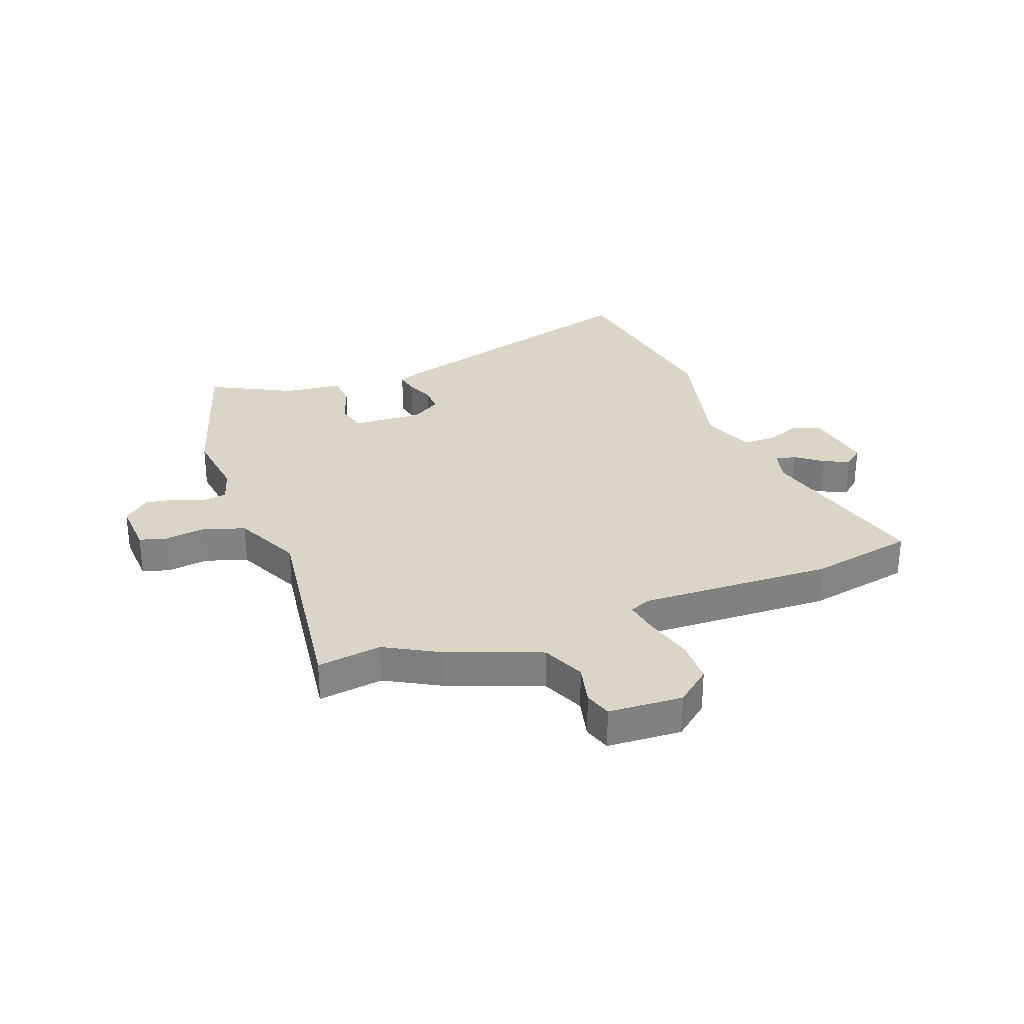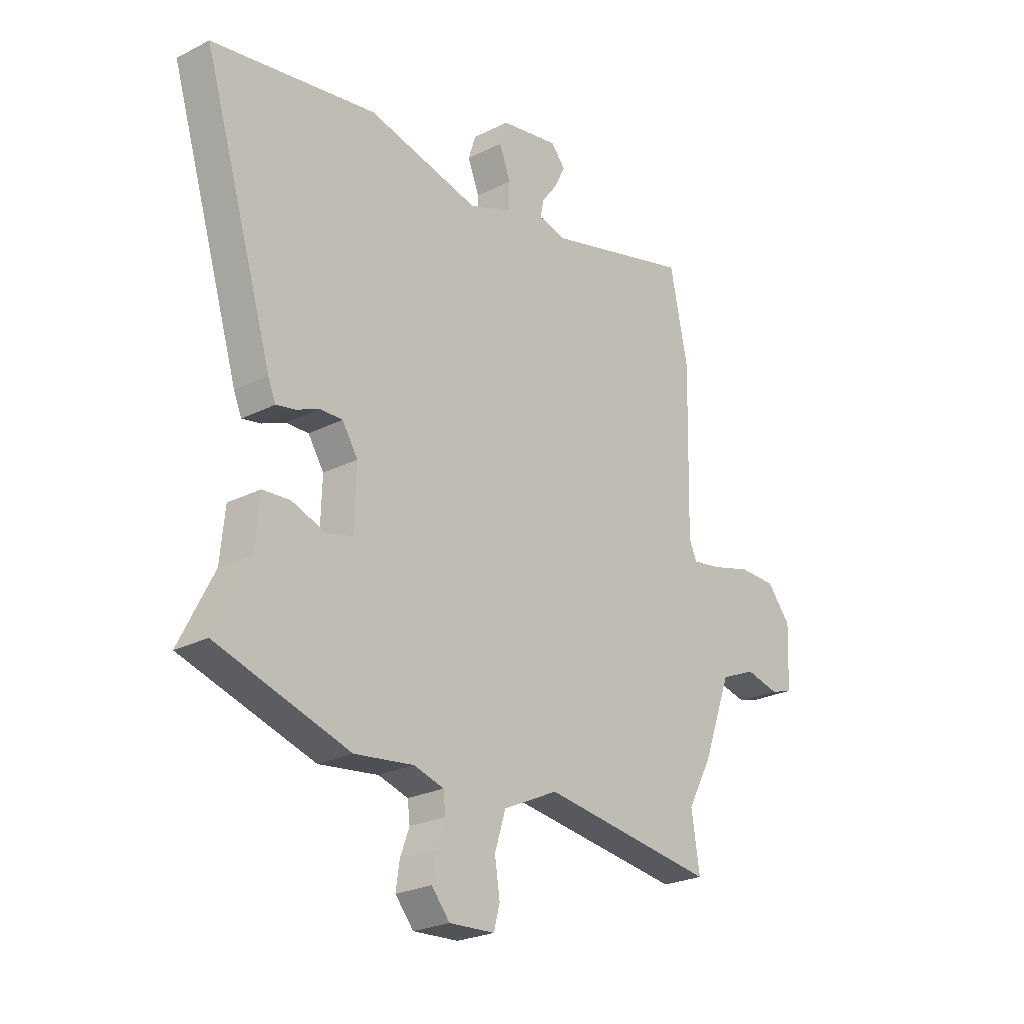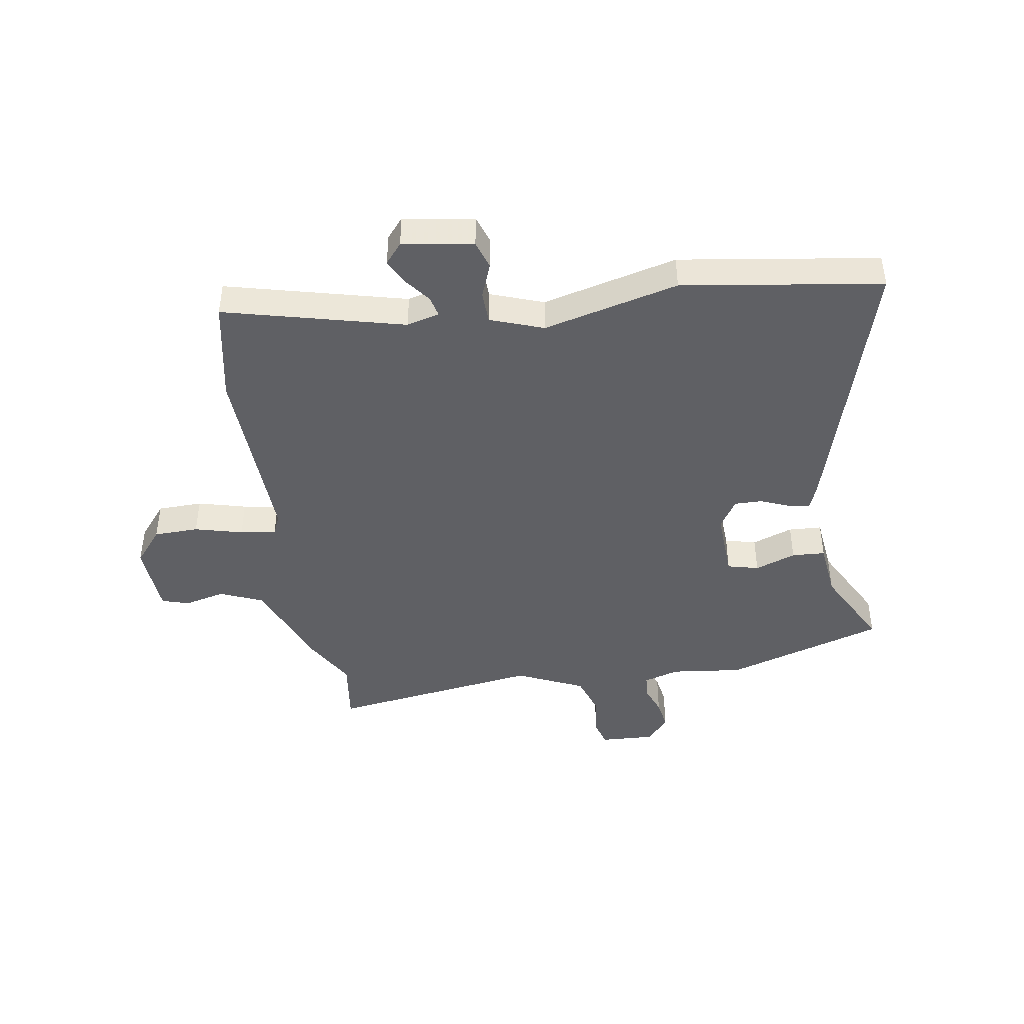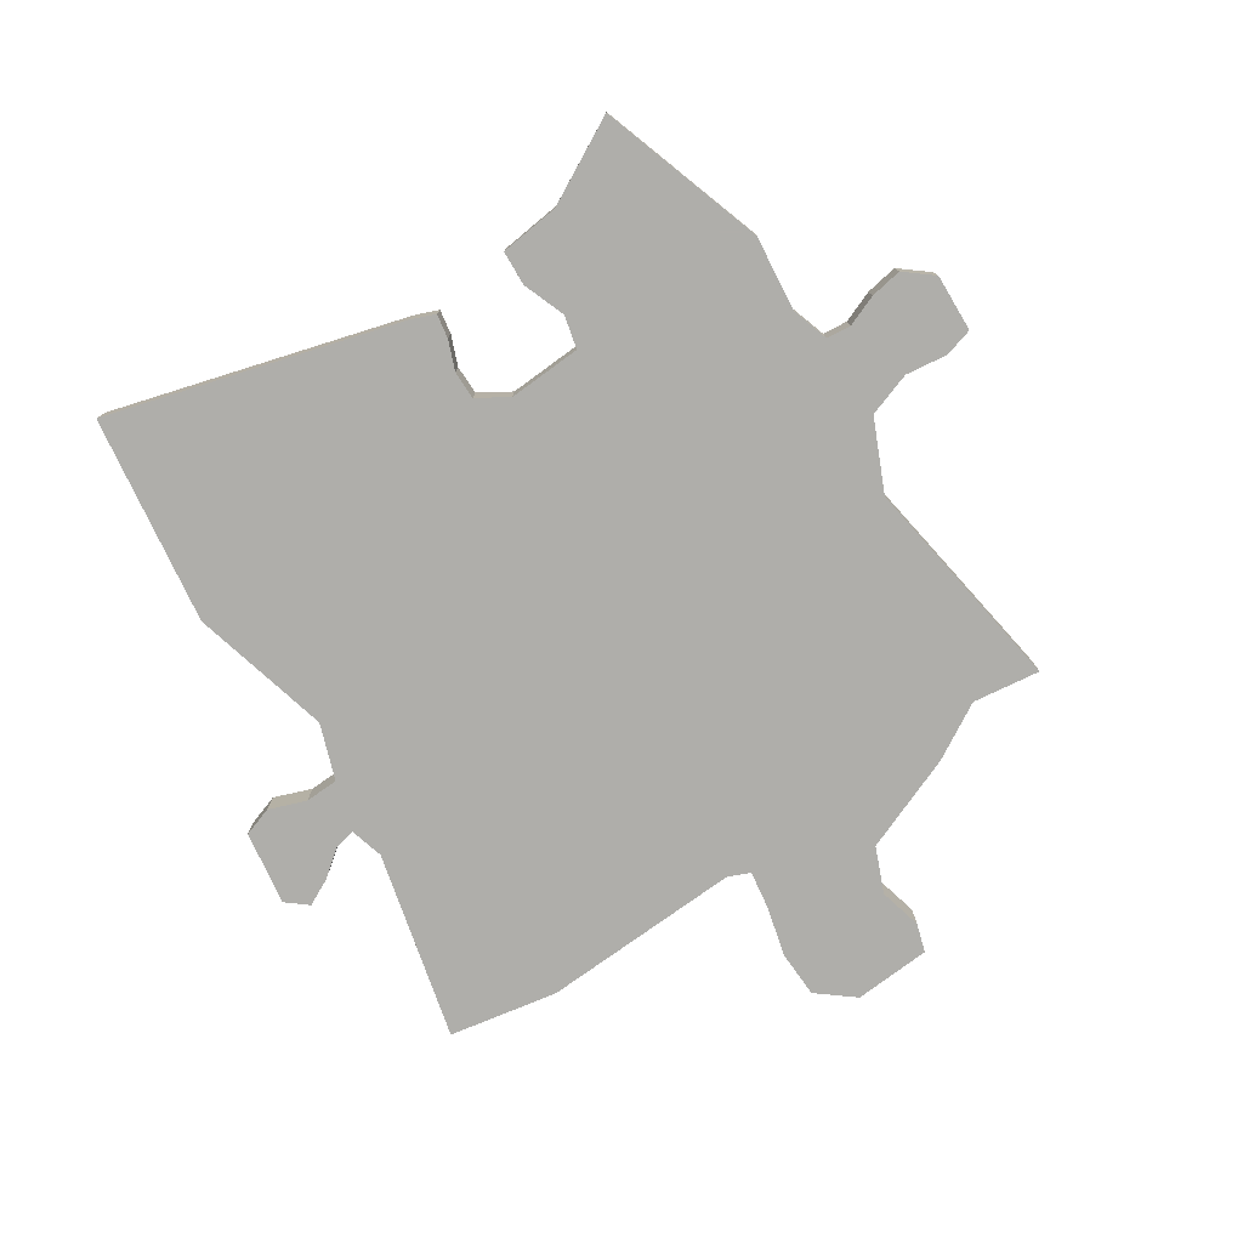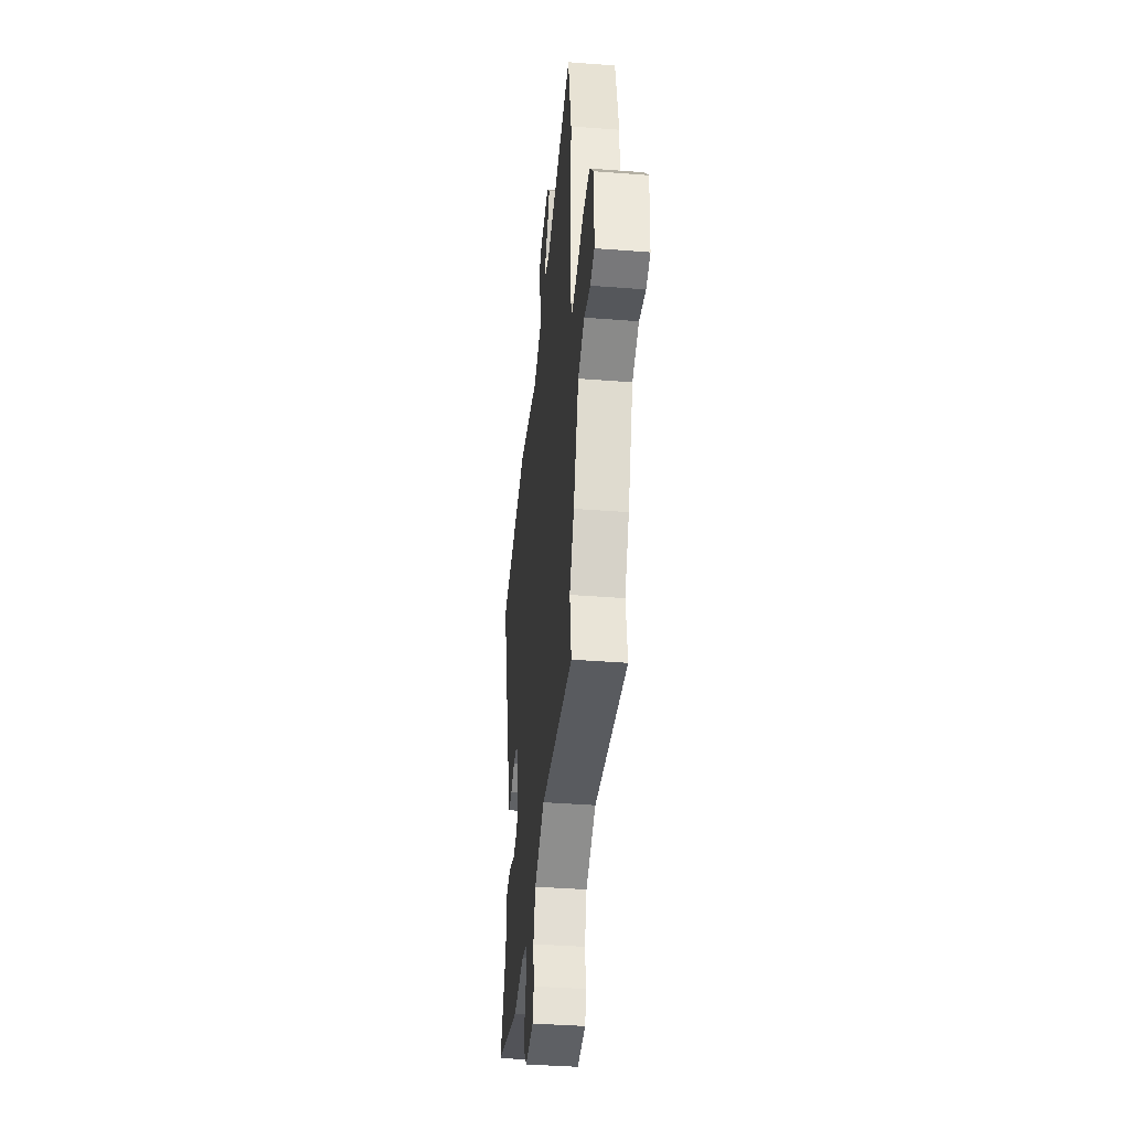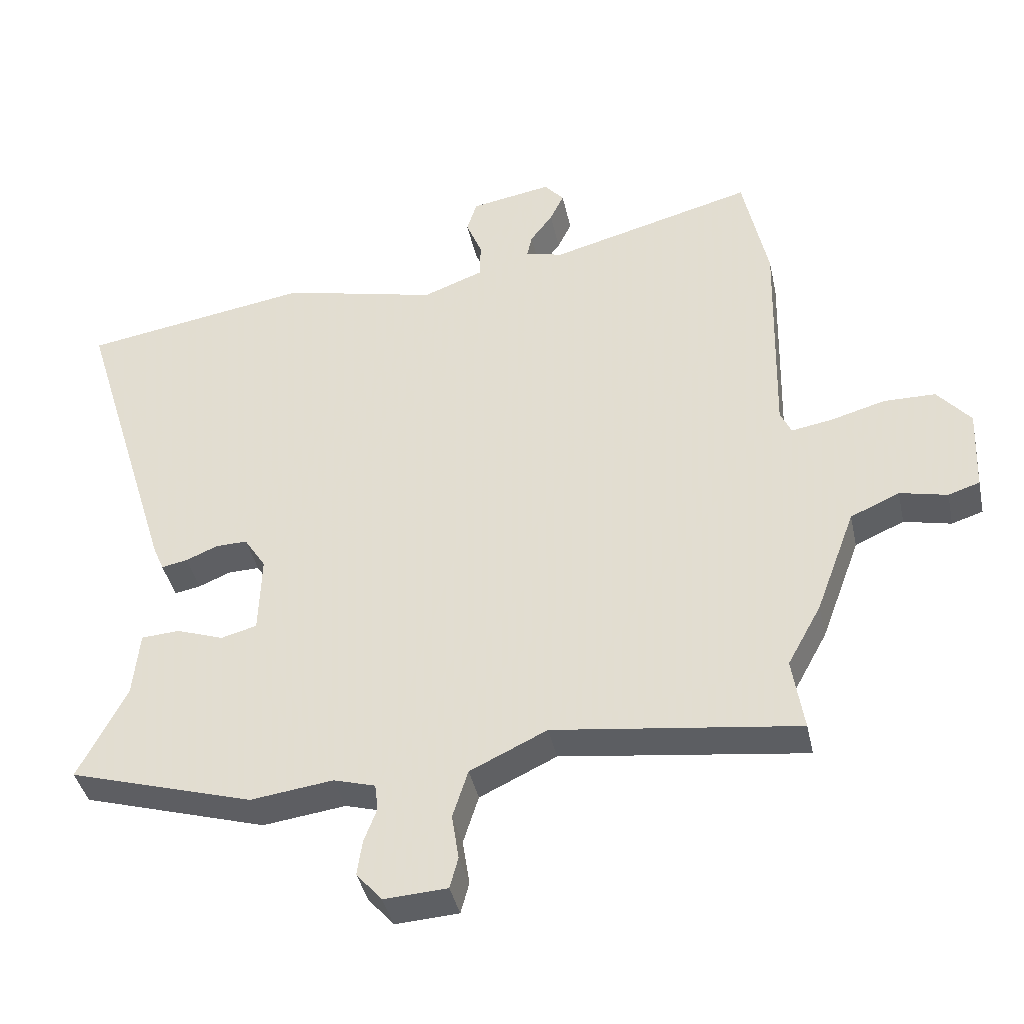
<metadata>
{"format":"obj","ext":"obj","renderer":"f3d","projection":"perspective","resolution":1024,"background":"white","views":[{"elev":29.5,"azim":-110.1,"up":"+Y"},{"elev":-24.7,"azim":129.6,"up":"+Z"},{"elev":-43.4,"azim":9.8,"up":"+Y"},{"elev":-77.6,"azim":124.4,"up":"+Y"},{"elev":-39.4,"azim":-95.5,"up":"+Z"},{"elev":-40.5,"azim":-167.9,"up":"+Z"}]}
</metadata>
<code>
v 0.62 0.07 -0.464
v 0.332 0.07 -0.551
v 0.203 0.07 -0.534
v 0.138 0.07 -0.553
v 0.133 0.07 -0.595
v 0.153 0.07 -0.649
v 0.161 0.07 -0.704
v 0.121 0.07 -0.751
v 0.022 0.07 -0.745
v 0.009 0.07 -0.696
v 0.02 0.07 -0.624
v -0.004 0.07 -0.548
v -0.124 0.07 -0.491
v -0.506 0.07 -0.541
v -0.488 0.07 -0.425
v -0.541 0.07 -0.328
v -0.603 0.07 -0.161
v -0.68 0.07 -0.127
v -0.754 0.07 -0.144
v -0.803 0.07 -0.128
v -0.809 0.07 0.005
v -0.757 0.07 0.067
v -0.676 0.07 0.068
v -0.59 0.07 0.044
v -0.526 0.07 0.033
v -0.509 0.07 0.071
v -0.517 0.07 0.418
v -0.478 0.07 0.605
v -0.156 0.07 0.519
v -0.097 0.07 0.534
v -0.105 0.07 0.571
v -0.14 0.07 0.618
v -0.162 0.07 0.664
v -0.131 0.07 0.7
v -0.004 0.07 0.678
v 0.012 0.07 0.627
v -0.013 0.07 0.564
v -0.012 0.07 0.506
v 0.083 0.07 0.47
v 0.327 0.07 0.528
v 0.685 0.07 0.47
v 0.532 0.07 -0.03
v 0.515 0.07 -0.07
v 0.474 0.07 -0.062
v 0.424 0.07 -0.041
v 0.375 0.07 -0.04
v 0.341 0.07 -0.093
v 0.345 0.07 -0.219
v 0.401 0.07 -0.234
v 0.475 0.07 -0.208
v 0.535 0.07 -0.212
v 0.545 0.07 -0.316
v 0.62 0 -0.464
v 0.332 0 -0.551
v 0.203 0 -0.534
v 0.138 0 -0.553
v 0.133 0 -0.595
v 0.153 0 -0.649
v 0.161 0 -0.704
v 0.121 0 -0.751
v 0.022 0 -0.745
v 0.009 0 -0.696
v 0.02 0 -0.624
v -0.004 0 -0.548
v -0.124 0 -0.491
v -0.506 0 -0.541
v -0.488 0 -0.425
v -0.541 0 -0.328
v -0.603 0 -0.161
v -0.68 0 -0.127
v -0.754 0 -0.144
v -0.803 0 -0.128
v -0.809 0 0.005
v -0.757 0 0.067
v -0.676 0 0.068
v -0.59 0 0.044
v -0.526 0 0.033
v -0.509 0 0.071
v -0.517 0 0.418
v -0.478 0 0.605
v -0.156 0 0.519
v -0.097 0 0.534
v -0.105 0 0.571
v -0.14 0 0.618
v -0.162 0 0.664
v -0.131 0 0.7
v -0.004 0 0.678
v 0.012 0 0.627
v -0.013 0 0.564
v -0.012 0 0.506
v 0.083 0 0.47
v 0.327 0 0.528
v 0.685 0 0.47
v 0.532 0 -0.03
v 0.515 0 -0.07
v 0.474 0 -0.062
v 0.424 0 -0.041
v 0.375 0 -0.04
v 0.341 0 -0.093
v 0.345 0 -0.219
v 0.401 0 -0.234
v 0.475 0 -0.208
v 0.535 0 -0.212
v 0.545 0 -0.316
f 49 50 51 52
f 1 2 3
f 52 1 3
f 49 52 3
f 48 49 3
f 47 48 3 4
f 43 44 45
f 42 43 45
f 41 42 45
f 40 41 45
f 39 40 45
f 38 39 45 46
f 35 36 37
f 34 35 37
f 33 34 37
f 32 33 37
f 31 32 37
f 30 31 37 38
f 38 46 47
f 30 38 47
f 29 30 47
f 29 47 4
f 28 29 4
f 27 28 4
f 26 27 4
f 22 23 24
f 21 22 24
f 20 21 24
f 19 20 24
f 18 19 24
f 17 18 24 25
f 17 25 26
f 16 17 26
f 15 16 26
f 9 10 11
f 8 9 11
f 7 8 11
f 6 7 11
f 5 6 11
f 5 11 12
f 4 5 12 13
f 13 14 15
f 13 15 26
f 4 13 26
f 104 103 102 101
f 55 54 53
f 55 53 104
f 55 104 101
f 55 101 100
f 56 55 100 99
f 97 96 95
f 97 95 94
f 97 94 93
f 97 93 92
f 97 92 91
f 98 97 91 90
f 89 88 87
f 89 87 86
f 89 86 85
f 89 85 84
f 89 84 83
f 90 89 83 82
f 99 98 90
f 99 90 82
f 99 82 81
f 56 99 81
f 56 81 80
f 56 80 79
f 56 79 78
f 76 75 74
f 76 74 73
f 76 73 72
f 76 72 71
f 76 71 70
f 77 76 70 69
f 78 77 69
f 78 69 68
f 78 68 67
f 63 62 61
f 63 61 60
f 63 60 59
f 63 59 58
f 63 58 57
f 64 63 57
f 65 64 57 56
f 67 66 65
f 78 67 65
f 78 65 56
f 1 53 54 2
f 2 54 55 3
f 3 55 56 4
f 4 56 57 5
f 5 57 58 6
f 6 58 59 7
f 7 59 60 8
f 8 60 61 9
f 9 61 62 10
f 10 62 63 11
f 11 63 64 12
f 12 64 65 13
f 13 65 66 14
f 14 66 67 15
f 15 67 68 16
f 16 68 69 17
f 17 69 70 18
f 18 70 71 19
f 19 71 72 20
f 20 72 73 21
f 21 73 74 22
f 22 74 75 23
f 23 75 76 24
f 24 76 77 25
f 25 77 78 26
f 26 78 79 27
f 27 79 80 28
f 28 80 81 29
f 29 81 82 30
f 30 82 83 31
f 31 83 84 32
f 32 84 85 33
f 33 85 86 34
f 34 86 87 35
f 35 87 88 36
f 36 88 89 37
f 37 89 90 38
f 38 90 91 39
f 39 91 92 40
f 40 92 93 41
f 41 93 94 42
f 42 94 95 43
f 43 95 96 44
f 44 96 97 45
f 45 97 98 46
f 46 98 99 47
f 47 99 100 48
f 48 100 101 49
f 49 101 102 50
f 50 102 103 51
f 51 103 104 52
f 52 104 53 1

</code>
